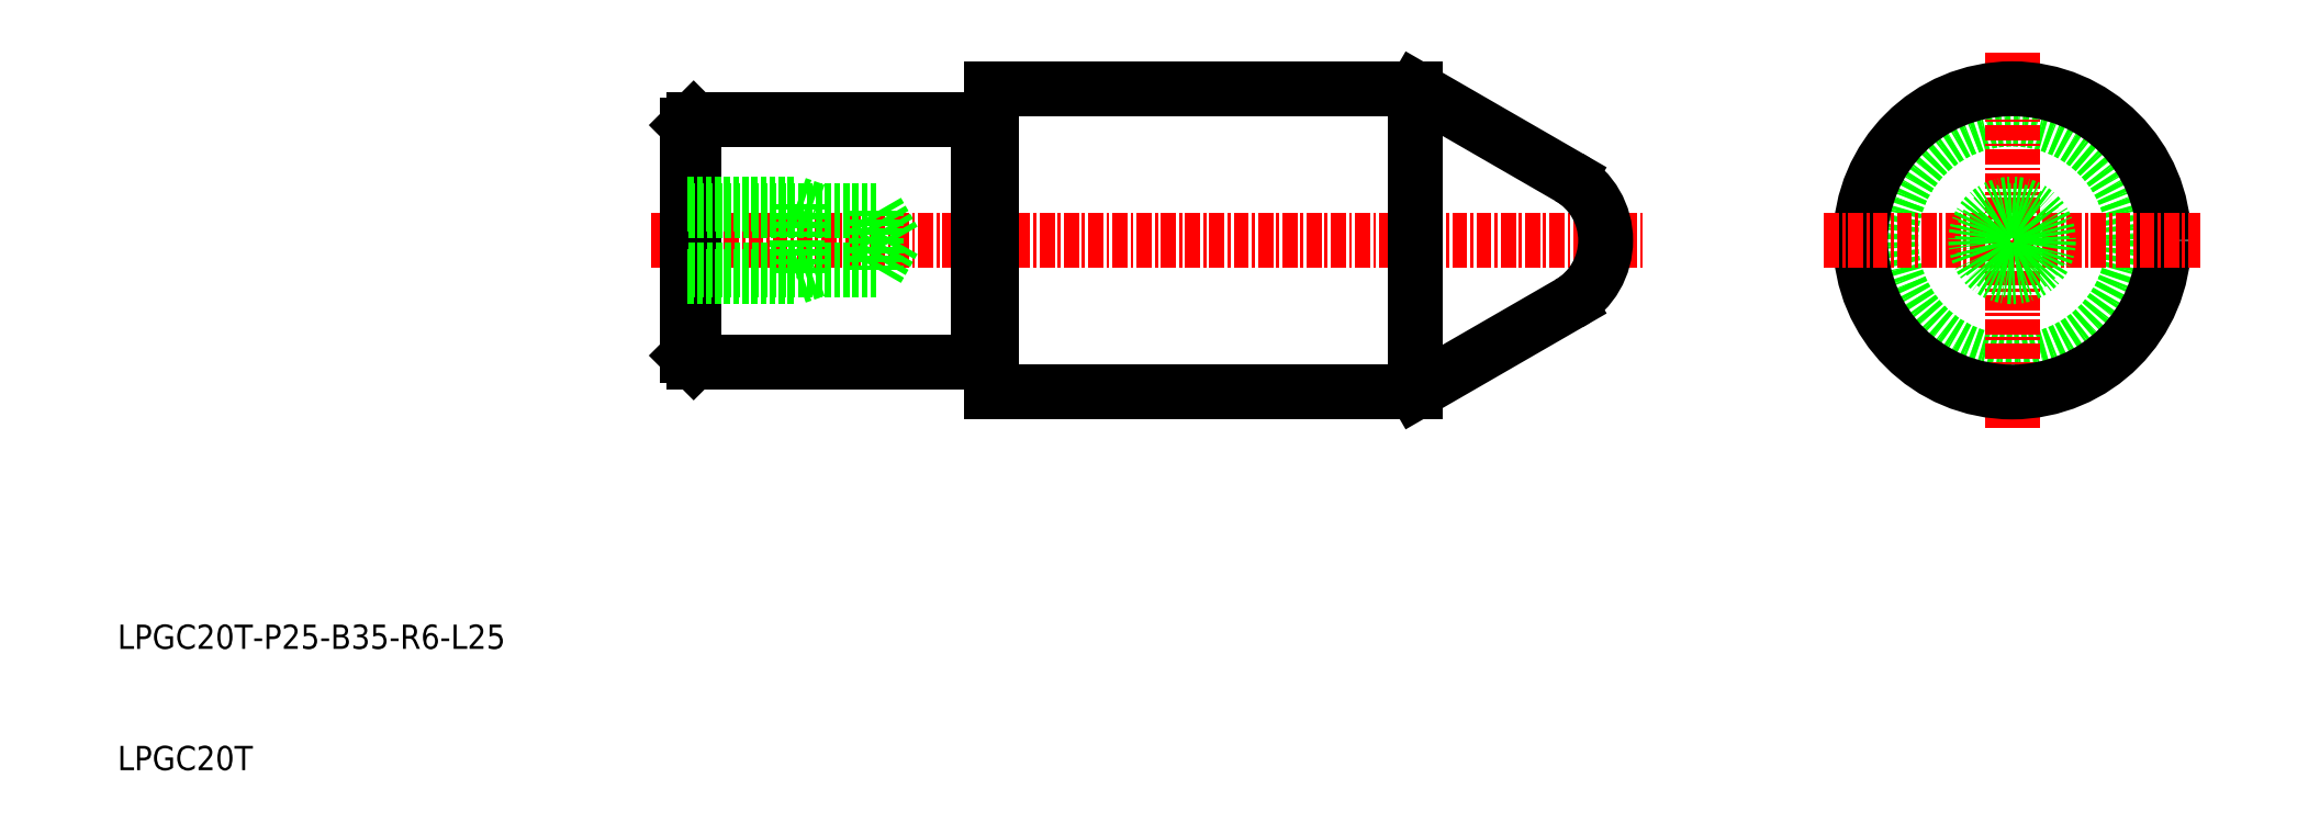
<metadata>
{"format":"dxf","ext":"dxf","renderer":"ezdxf+matplotlib","layout":"modelspace","background":"white","min_lineweight":24,"dpi":150}
</metadata>
<code>
0
SECTION
2
ENTITIES
0
LINE
8
CENTER
10
48.98
20
48.68
30
0
11
130.6
21
48.68
31
0
0
LINE
8
0
10
76.98
20
61.18
30
0
11
112
21
61.18
31
0
0
LINE
8
0
10
76.98
20
36.18
30
0
11
112
21
36.18
31
0
0
LINE
8
0
10
76.98
20
36.18
30
0
11
76.98
21
61.18
31
0
0
TEXT
8
0
10
5
20
15
30
0
40
2
1
LPGC20T-P25-B35-R6-L25
0
TEXT
8
0
10
5
20
5
30
0
40
2
1
LPGC20T
0
CIRCLE
8
0
10
161.1
20
48.68
30
0
40
10
0
LINE
8
CENTER
10
161.1
20
64.18
30
0
11
161.1
21
33.18
31
0
0
CIRCLE
8
0
10
161.1
20
48.68
30
0
40
12.5
0
LINE
8
0
10
112
20
61.18
30
0
11
112
21
36.18
31
0
0
LINE
8
CENTER
10
145.6
20
48.68
30
0
11
176.6
21
48.68
31
0
0
LINE
8
0
10
112
20
61.18
30
0
11
124.6
21
53.88
31
0
0
LINE
8
0
10
112
20
36.18
30
0
11
124.6
21
43.49
31
0
0
ARC
8
0
10
121.6
20
48.68
30
0
40
6
50
300
51
60
0
LINE
8
0
10
52.48
20
58.68
30
0
11
52.48
21
38.68
31
0
0
LINE
8
0
10
51.98
20
39.18
30
0
11
51.98
21
58.18
31
0
0
LINE
8
0
10
75.98
20
38.68
30
0
11
75.98
21
58.68
31
0
0
LINE
8
0
10
52.48
20
38.68
30
0
11
75.98
21
38.68
31
0
0
LINE
8
0
10
51.98
20
39.18
30
0
11
52.48
21
38.68
31
0
0
LINE
8
0
10
76.08
20
38.88
30
0
11
76.88
21
38.88
31
0
0
ARC
8
0
10
76.08
20
38.78
30
0
40
0.1
50
90
51
180
0
ARC
8
0
10
76.88
20
38.78
30
0
40
0.1
50
0
51
90
0
LINE
8
0
10
52.48
20
58.68
30
0
11
75.98
21
58.68
31
0
0
LINE
8
0
10
51.98
20
58.18
30
0
11
52.48
21
58.68
31
0
0
LINE
8
0
10
76.08
20
58.48
30
0
11
76.88
21
58.48
31
0
0
ARC
8
0
10
76.08
20
58.58
30
0
40
0.1
50
180
51
270
0
ARC
8
0
10
76.88
20
58.58
30
0
40
0.1
50
270
51
0
0
LINE
8
0
10
67.56
20
51.14
30
0
11
51.98
21
51.14
31
0
0
LINE
8
0
10
51.98
20
51.68
30
0
11
60.98
21
51.68
31
0
0
LINE
8
0
10
60.98
20
51.68
30
0
11
60.98
21
45.68
31
0
0
LINE
8
0
10
68.98
20
48.68
30
0
11
67.56
21
51.14
31
0
0
LINE
8
0
10
60.98
20
51.68
30
0
11
62.54
21
51.14
31
0
0
LINE
8
0
10
67.56
20
51.14
30
0
11
67.56
21
46.22
31
0
0
LINE
8
0
10
68.98
20
48.68
30
0
11
67.56
21
46.22
31
0
0
LINE
8
0
10
60.98
20
45.68
30
0
11
62.54
21
46.22
31
0
0
LINE
8
0
10
67.56
20
46.22
30
0
11
51.98
21
46.22
31
0
0
LINE
8
0
10
51.98
20
45.68
30
0
11
60.98
21
45.68
31
0
0
CIRCLE
8
0
10
161.1
20
48.68
30
0
40
3
0
CIRCLE
8
0
10
161.1
20
48.68
30
0
40
2.458
0
ENDSEC
0
EOF

</code>
